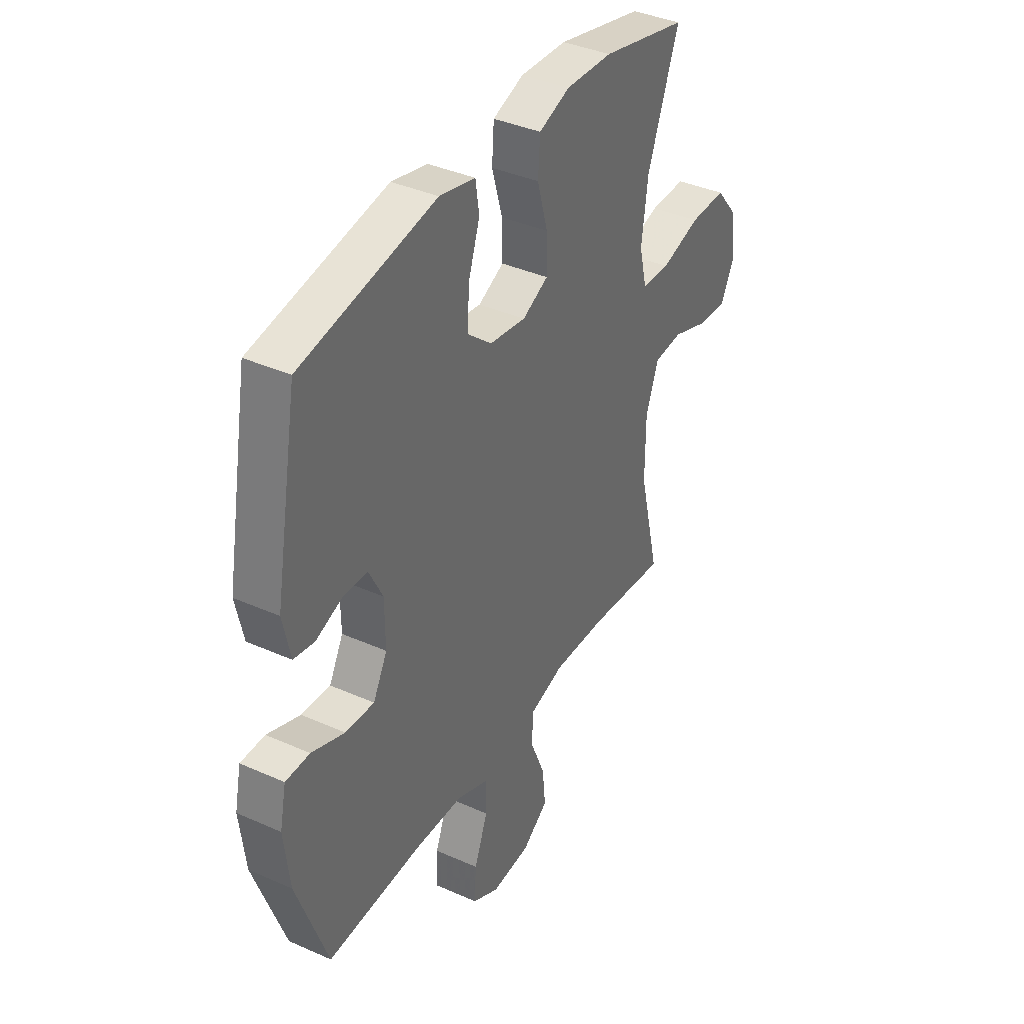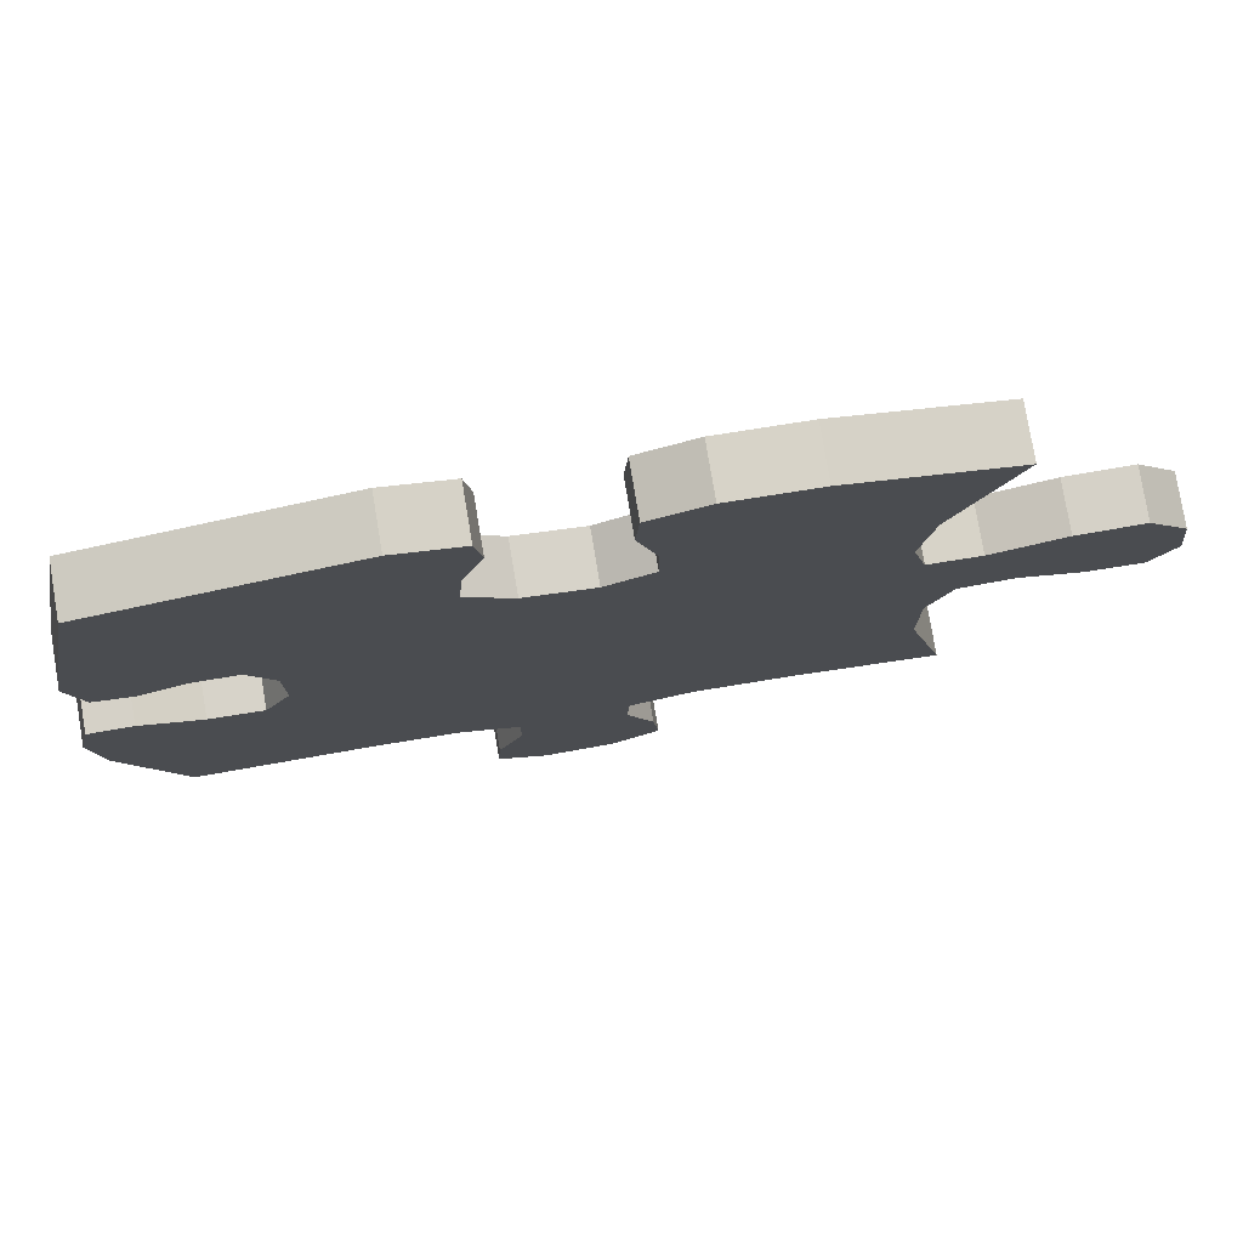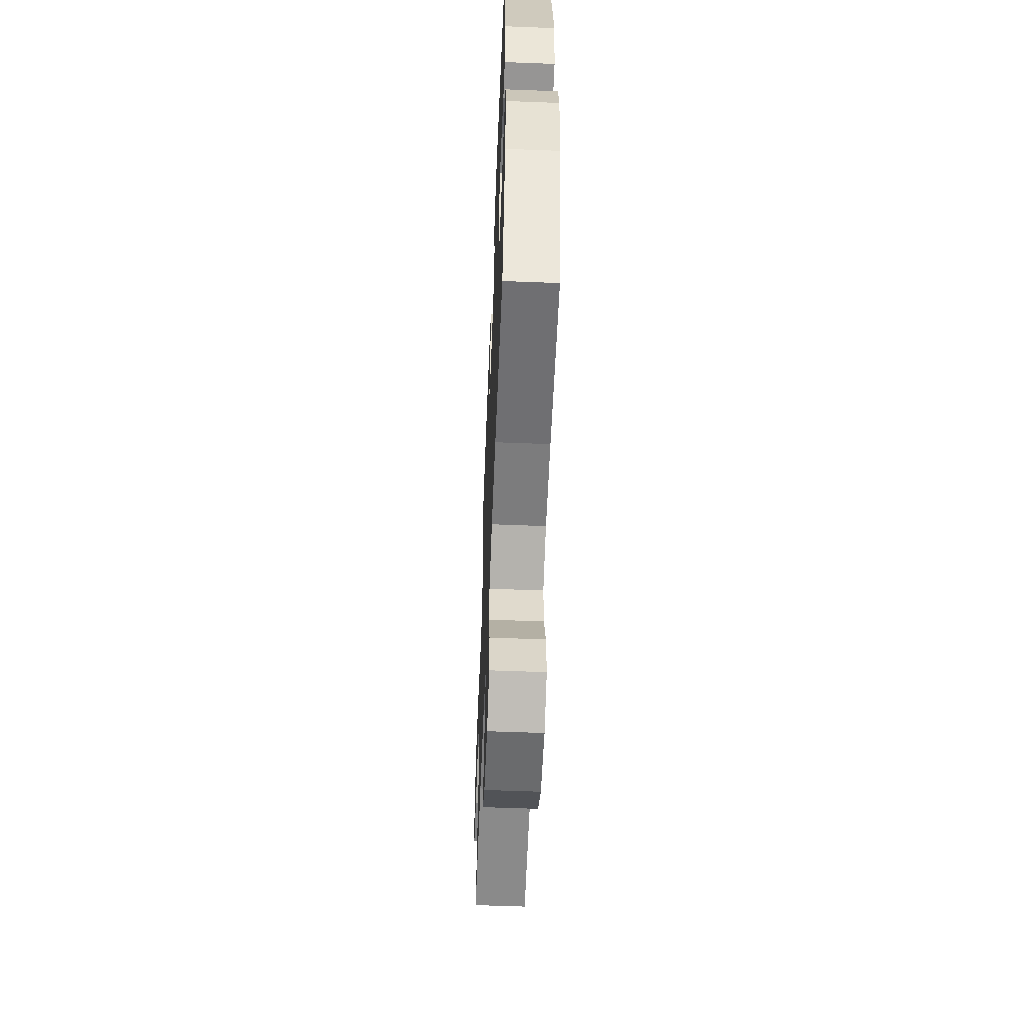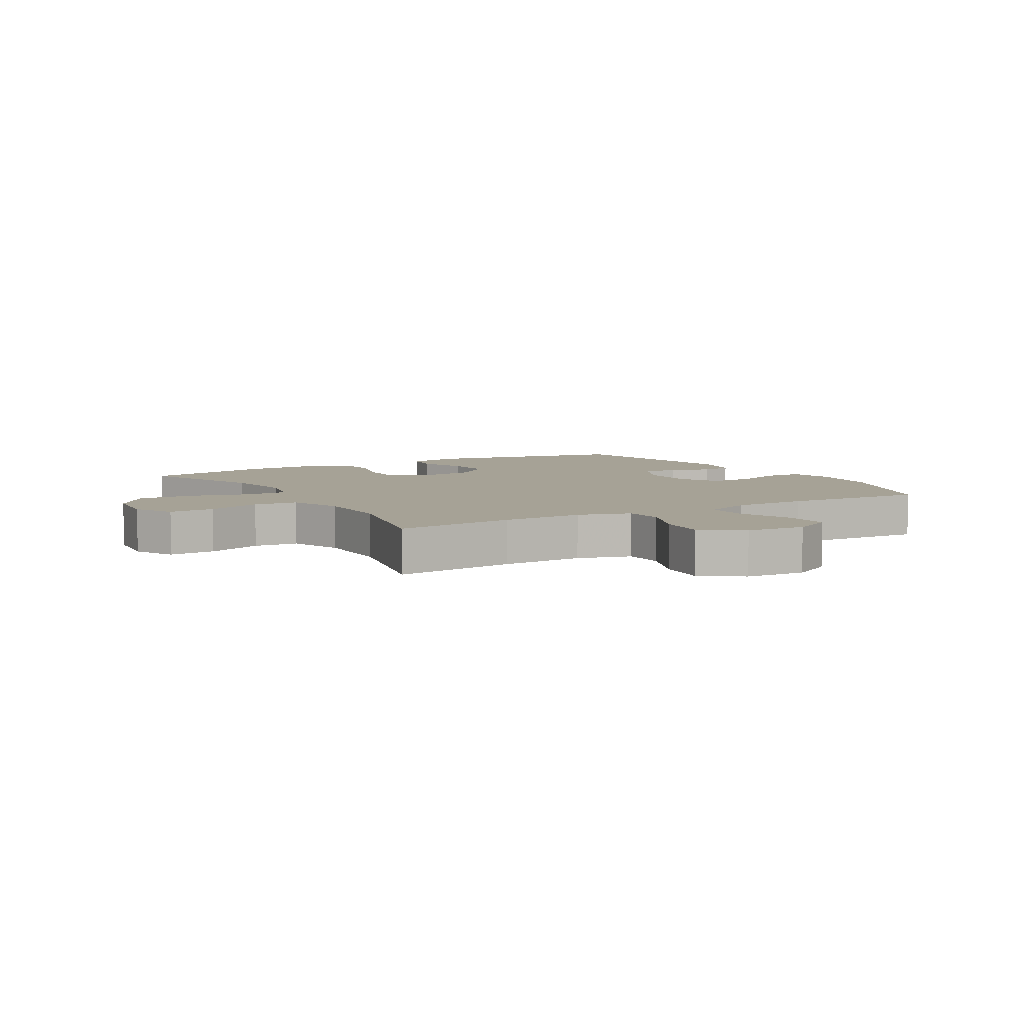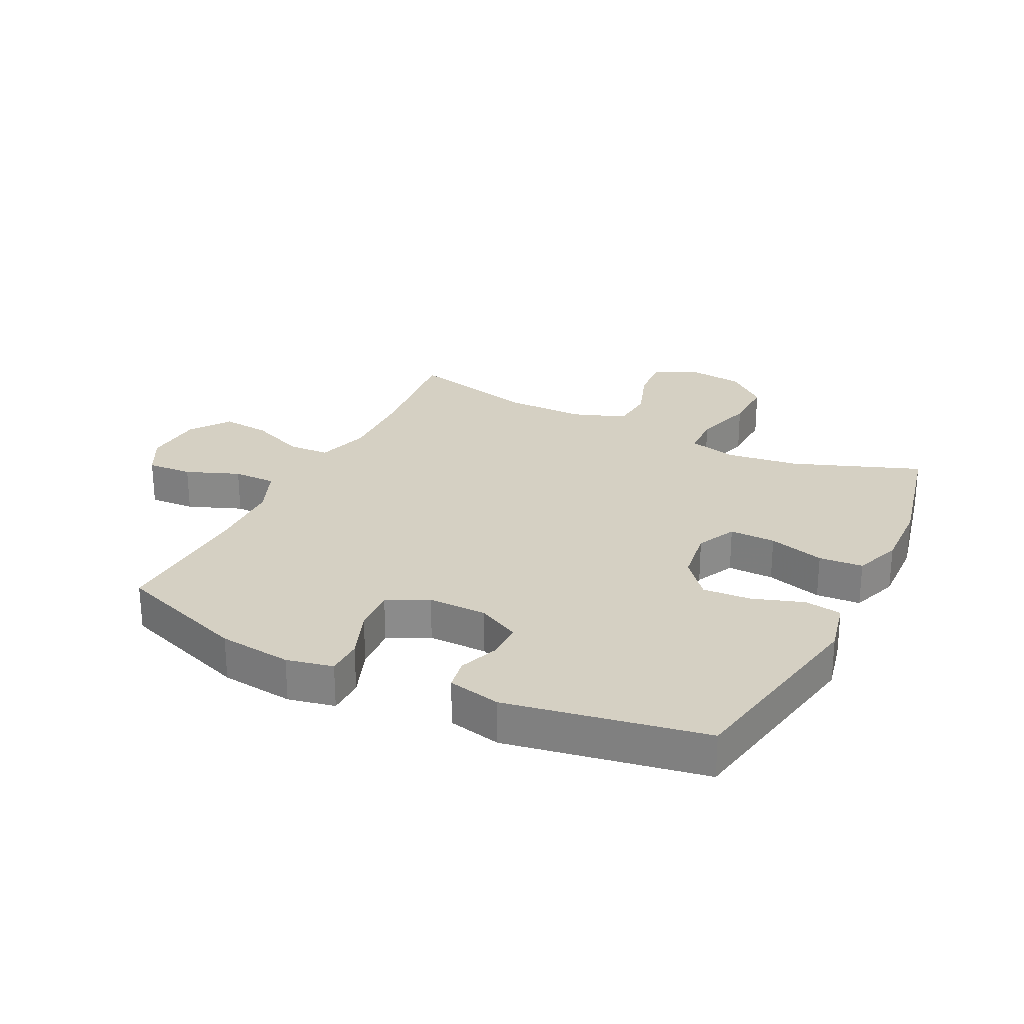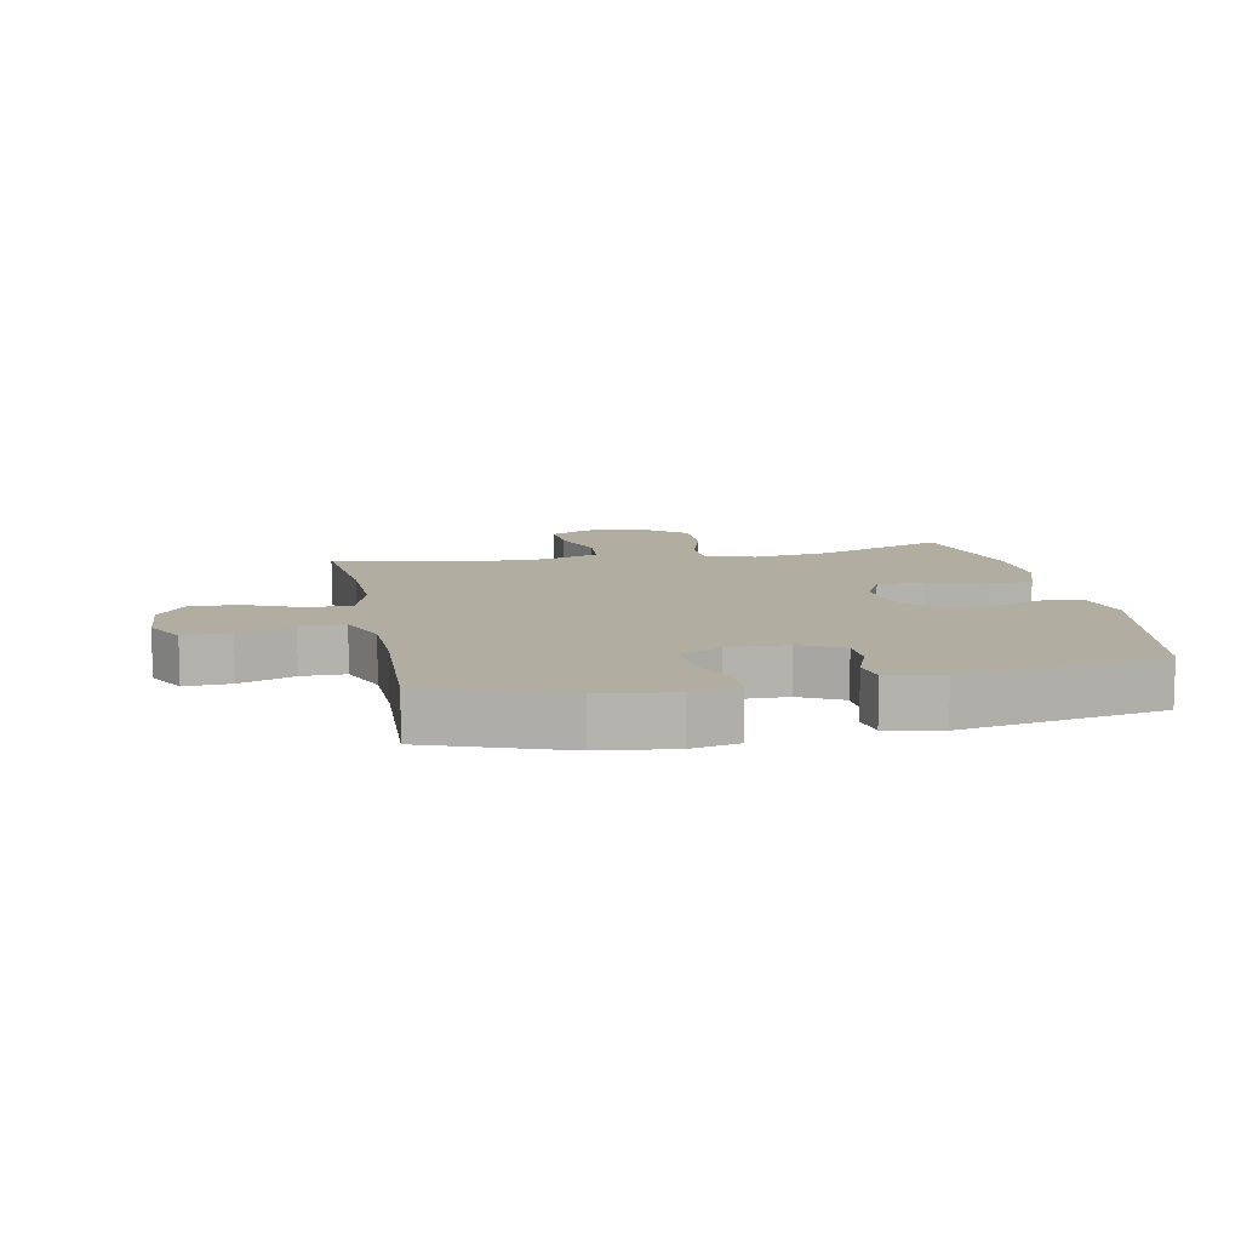
<metadata>
{"format":"obj","ext":"obj","renderer":"f3d","projection":"perspective","resolution":1024,"background":"white","views":[{"elev":38.3,"azim":-60.6,"up":"+Z"},{"elev":78.2,"azim":-9.5,"up":"+Z"},{"elev":-57.4,"azim":-92.3,"up":"+Z"},{"elev":6.3,"azim":149.5,"up":"+Y"},{"elev":26.3,"azim":-63.7,"up":"+Y"},{"elev":10.4,"azim":-101.2,"up":"+Y"}]}
</metadata>
<code>
v -0.5 0.07 -0.5
v -0.577 0.07 -0.285
v -0.591 0.07 -0.166
v -0.575 0.07 -0.09
v -0.515 0.07 -0.089
v -0.433 0.07 -0.12
v -0.361 0.07 -0.124
v -0.326 0.07 -0.058
v -0.327 0.07 0.038
v -0.362 0.07 0.106
v -0.422 0.07 0.107
v -0.488 0.07 0.082
v -0.539 0.07 0.091
v -0.558 0.07 0.177
v -0.5 0.07 0.5
v -0.166 0.07 0.563
v -0.077 0.07 0.543
v -0.068 0.07 0.482
v -0.096 0.07 0.399
v -0.101 0.07 0.32
v -0.04 0.07 0.269
v 0.05 0.07 0.256
v 0.114 0.07 0.287
v 0.113 0.07 0.362
v 0.087 0.07 0.453
v 0.092 0.07 0.525
v 0.169 0.07 0.553
v 0.285 0.07 0.549
v 0.5 0.07 0.5
v 0.422 0.07 0.292
v 0.406 0.07 0.173
v 0.425 0.07 0.095
v 0.495 0.07 0.092
v 0.593 0.07 0.121
v 0.683 0.07 0.123
v 0.738 0.07 0.057
v 0.749 0.07 -0.038
v 0.716 0.07 -0.103
v 0.641 0.07 -0.099
v 0.552 0.07 -0.068
v 0.48 0.07 -0.074
v 0.449 0.07 -0.16
v 0.449 0.07 -0.29
v 0.5 0.07 -0.5
v 0.304 0.07 -0.479
v 0.17 0.07 -0.475
v 0.084 0.07 -0.501
v 0.081 0.07 -0.568
v 0.118 0.07 -0.657
v 0.126 0.07 -0.737
v 0.061 0.07 -0.783
v -0.036 0.07 -0.79
v -0.102 0.07 -0.755
v -0.098 0.07 -0.681
v -0.064 0.07 -0.594
v -0.064 0.07 -0.524
v -0.143 0.07 -0.492
v -0.265 0.07 -0.489
v -0.5 0 -0.5
v -0.577 0 -0.285
v -0.591 0 -0.166
v -0.575 0 -0.09
v -0.515 0 -0.089
v -0.433 0 -0.12
v -0.361 0 -0.124
v -0.326 0 -0.058
v -0.327 0 0.038
v -0.362 0 0.106
v -0.422 0 0.107
v -0.488 0 0.082
v -0.539 0 0.091
v -0.558 0 0.177
v -0.5 0 0.5
v -0.166 0 0.563
v -0.077 0 0.543
v -0.068 0 0.482
v -0.096 0 0.399
v -0.101 0 0.32
v -0.04 0 0.269
v 0.05 0 0.256
v 0.114 0 0.287
v 0.113 0 0.362
v 0.087 0 0.453
v 0.092 0 0.525
v 0.169 0 0.553
v 0.285 0 0.549
v 0.5 0 0.5
v 0.422 0 0.292
v 0.406 0 0.173
v 0.425 0 0.095
v 0.495 0 0.092
v 0.593 0 0.121
v 0.683 0 0.123
v 0.738 0 0.057
v 0.749 0 -0.038
v 0.716 0 -0.103
v 0.641 0 -0.099
v 0.552 0 -0.068
v 0.48 0 -0.074
v 0.449 0 -0.16
v 0.449 0 -0.29
v 0.5 0 -0.5
v 0.304 0 -0.479
v 0.17 0 -0.475
v 0.084 0 -0.501
v 0.081 0 -0.568
v 0.118 0 -0.657
v 0.126 0 -0.737
v 0.061 0 -0.783
v -0.036 0 -0.79
v -0.102 0 -0.755
v -0.098 0 -0.681
v -0.064 0 -0.594
v -0.064 0 -0.524
v -0.143 0 -0.492
v -0.265 0 -0.489
f 52 53 54 55
f 52 55 56
f 51 52 56
f 48 49 50 51
f 47 48 51 56
f 46 47 56 57
f 43 44 45
f 42 43 45 46
f 41 42 46 57
f 37 38 39 40
f 37 40 41
f 36 37 41
f 33 34 35 36
f 32 33 36 41
f 27 28 29 30
f 27 30 31
f 24 25 26 27
f 23 24 27 31
f 22 23 31 32
f 16 17 18 19
f 16 19 20
f 15 16 20
f 14 15 20 21
f 11 12 13 14
f 10 11 14 21
f 3 4 5 6
f 3 6 7
f 58 1 2 3
f 58 3 7
f 57 58 7 8
f 41 57 8 9
f 21 22 32 41
f 9 10 21 41
f 113 112 111 110
f 114 113 110
f 114 110 109
f 109 108 107 106
f 114 109 106 105
f 115 114 105 104
f 103 102 101
f 104 103 101 100
f 115 104 100 99
f 98 97 96 95
f 99 98 95
f 99 95 94
f 94 93 92 91
f 99 94 91 90
f 88 87 86 85
f 89 88 85
f 85 84 83 82
f 89 85 82 81
f 90 89 81 80
f 77 76 75 74
f 78 77 74
f 78 74 73
f 79 78 73 72
f 72 71 70 69
f 79 72 69 68
f 64 63 62 61
f 65 64 61
f 61 60 59 116
f 65 61 116
f 66 65 116 115
f 67 66 115 99
f 99 90 80 79
f 99 79 68 67
f 1 59 60 2
f 2 60 61 3
f 3 61 62 4
f 4 62 63 5
f 5 63 64 6
f 6 64 65 7
f 7 65 66 8
f 8 66 67 9
f 9 67 68 10
f 10 68 69 11
f 11 69 70 12
f 12 70 71 13
f 13 71 72 14
f 14 72 73 15
f 15 73 74 16
f 16 74 75 17
f 17 75 76 18
f 18 76 77 19
f 19 77 78 20
f 20 78 79 21
f 21 79 80 22
f 22 80 81 23
f 23 81 82 24
f 24 82 83 25
f 25 83 84 26
f 26 84 85 27
f 27 85 86 28
f 28 86 87 29
f 29 87 88 30
f 30 88 89 31
f 31 89 90 32
f 32 90 91 33
f 33 91 92 34
f 34 92 93 35
f 35 93 94 36
f 36 94 95 37
f 37 95 96 38
f 38 96 97 39
f 39 97 98 40
f 40 98 99 41
f 41 99 100 42
f 42 100 101 43
f 43 101 102 44
f 44 102 103 45
f 45 103 104 46
f 46 104 105 47
f 47 105 106 48
f 48 106 107 49
f 49 107 108 50
f 50 108 109 51
f 51 109 110 52
f 52 110 111 53
f 53 111 112 54
f 54 112 113 55
f 55 113 114 56
f 56 114 115 57
f 57 115 116 58
f 58 116 59 1

</code>
